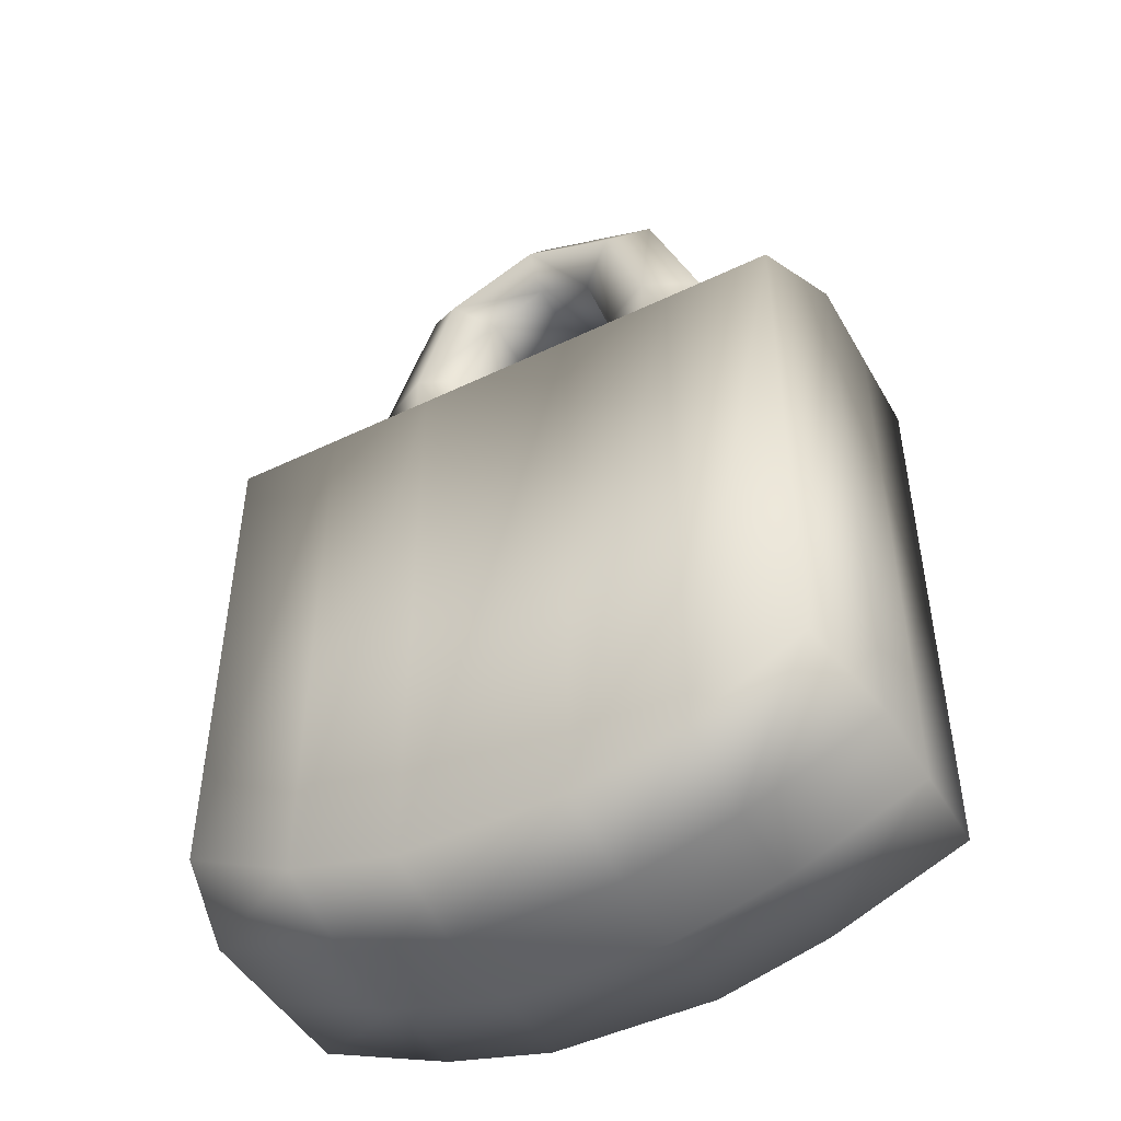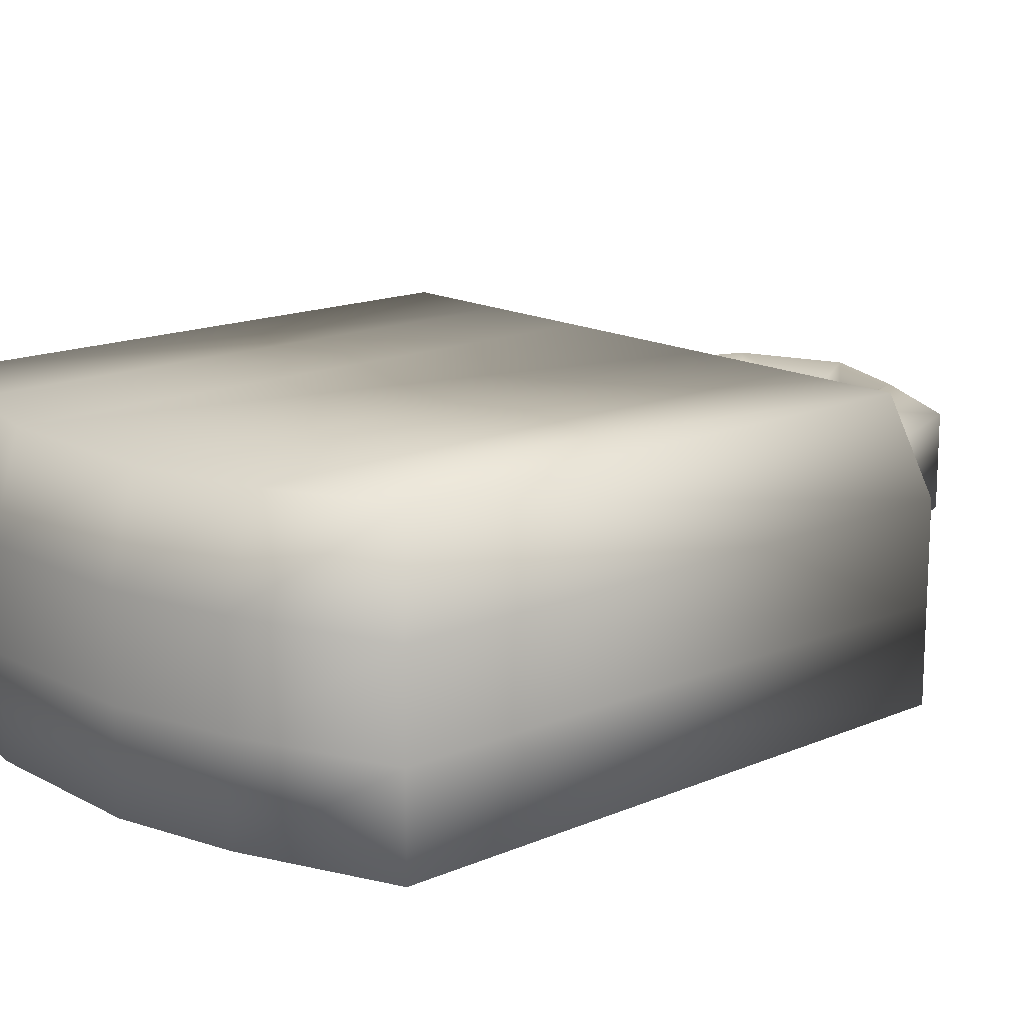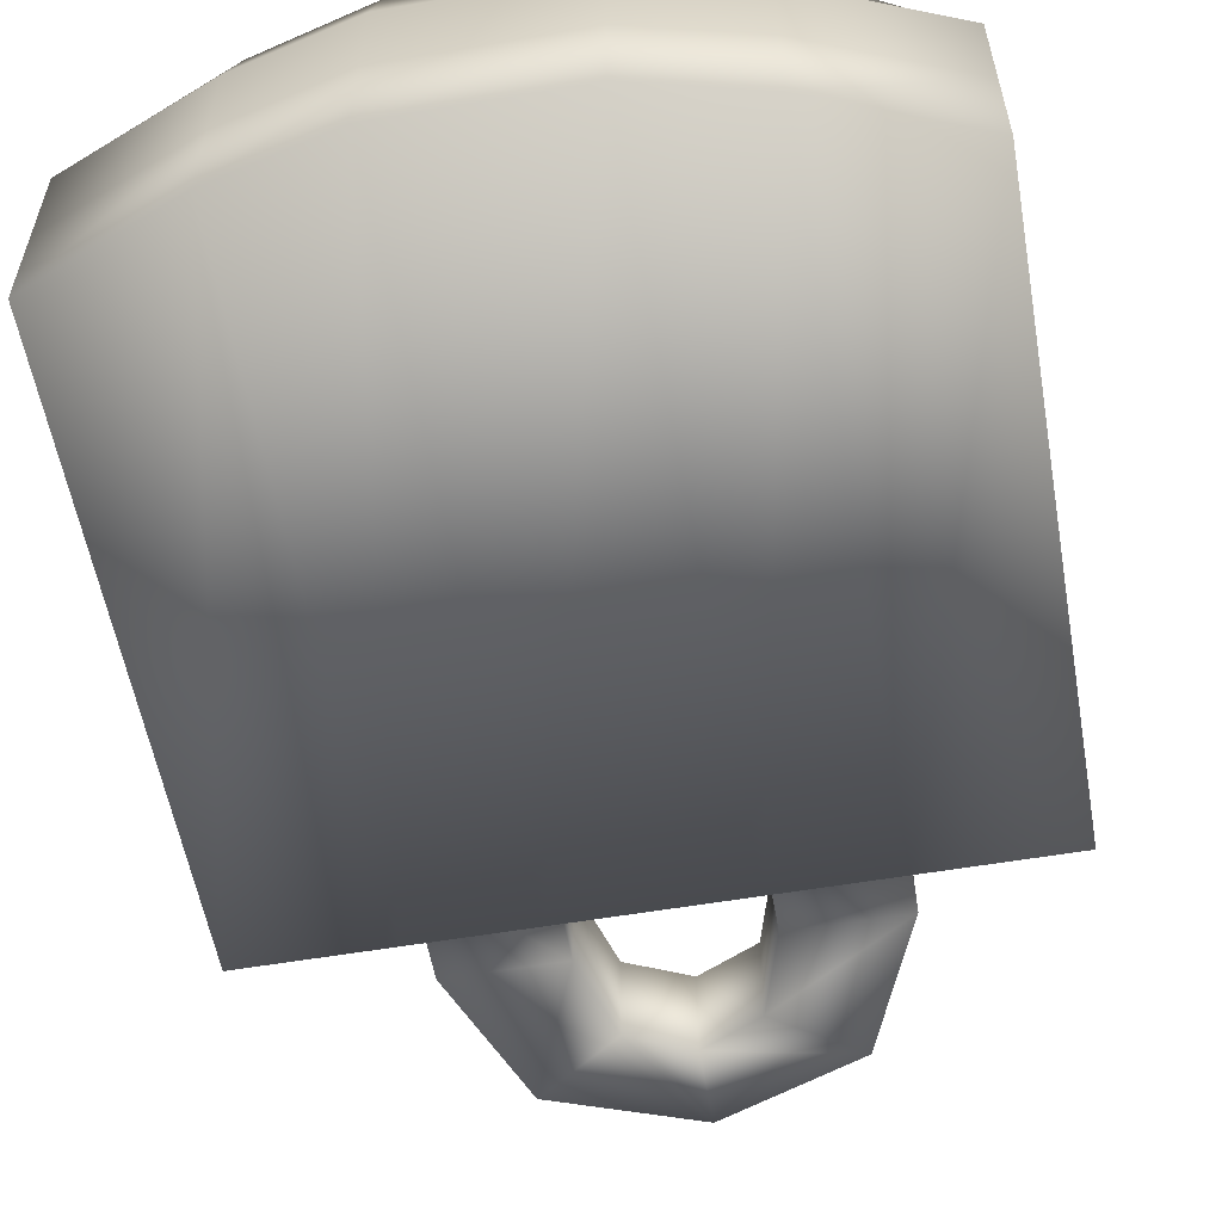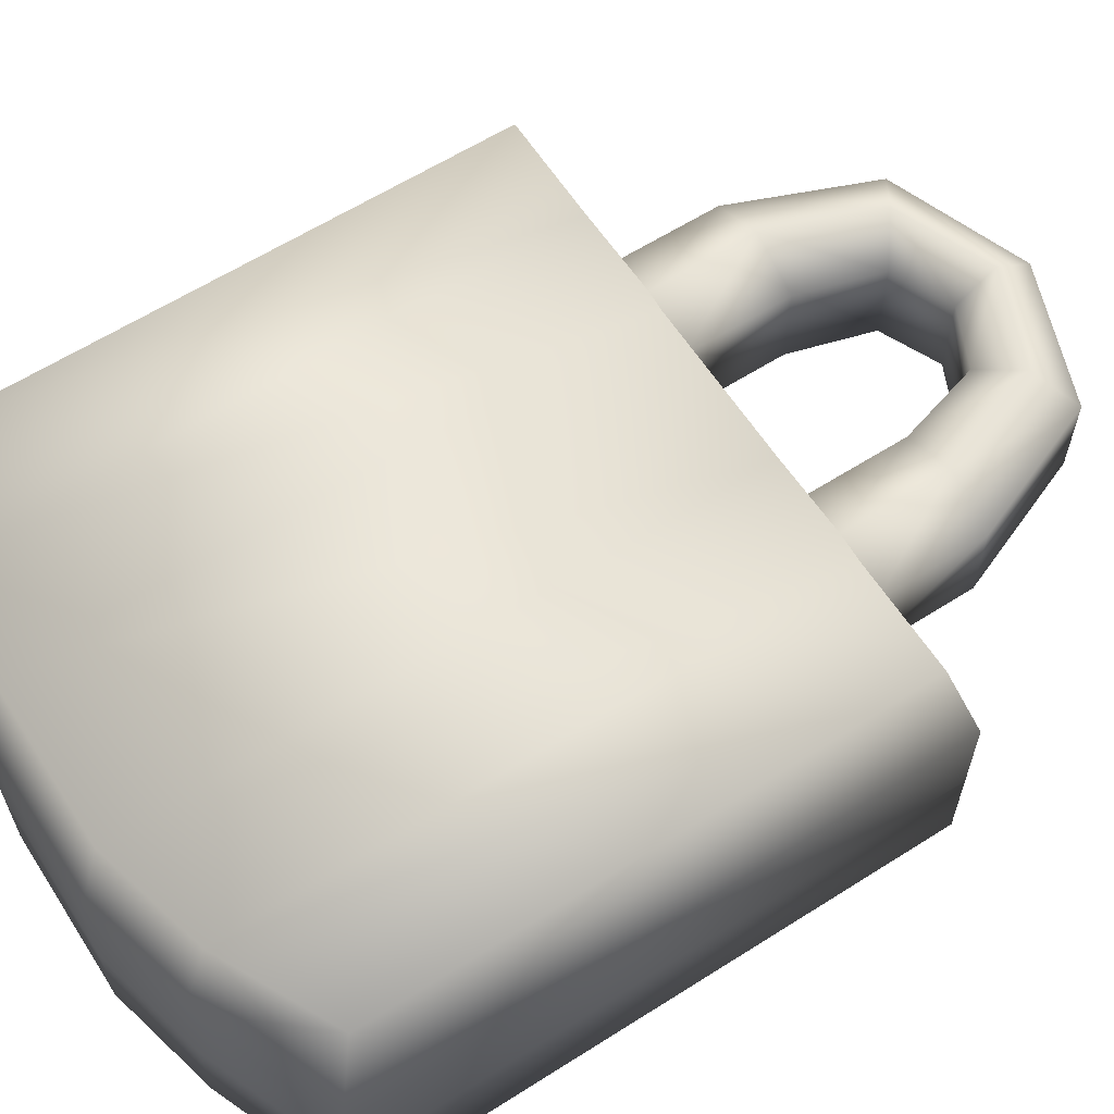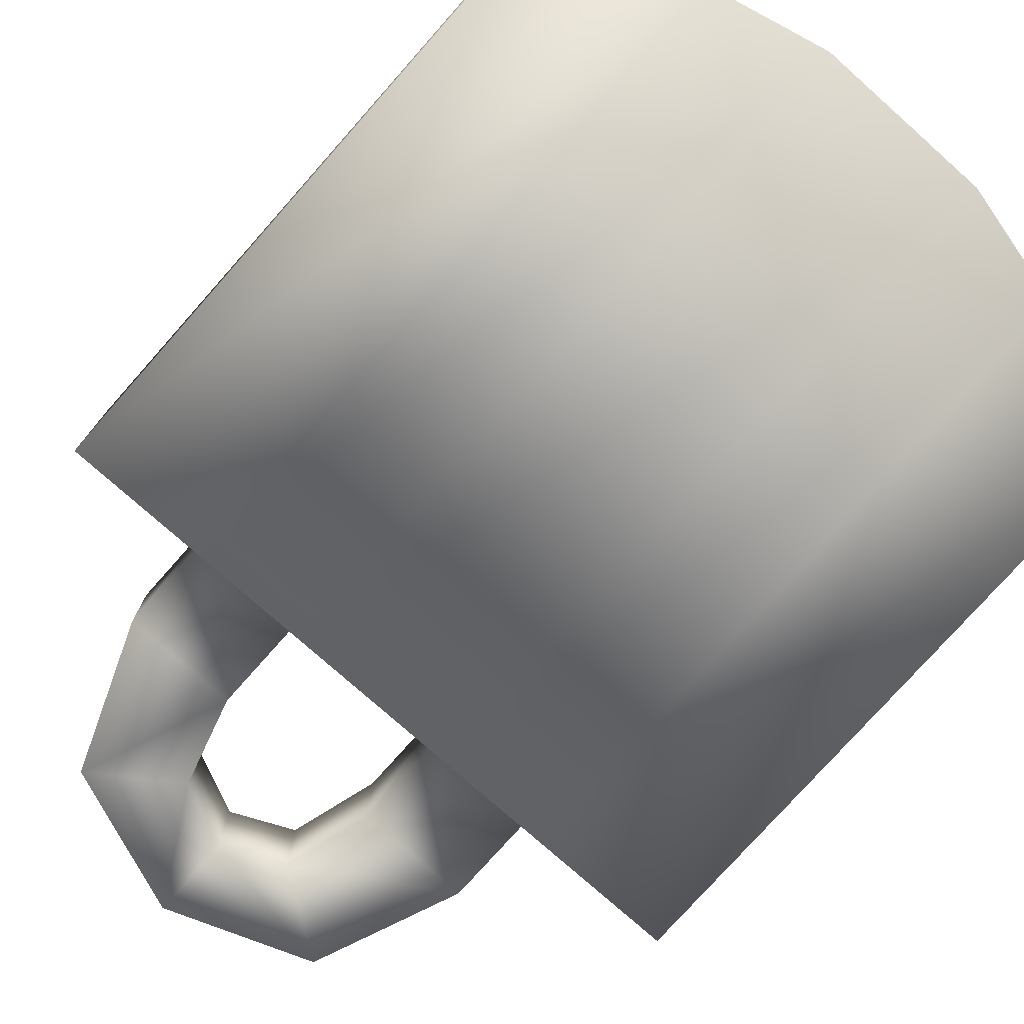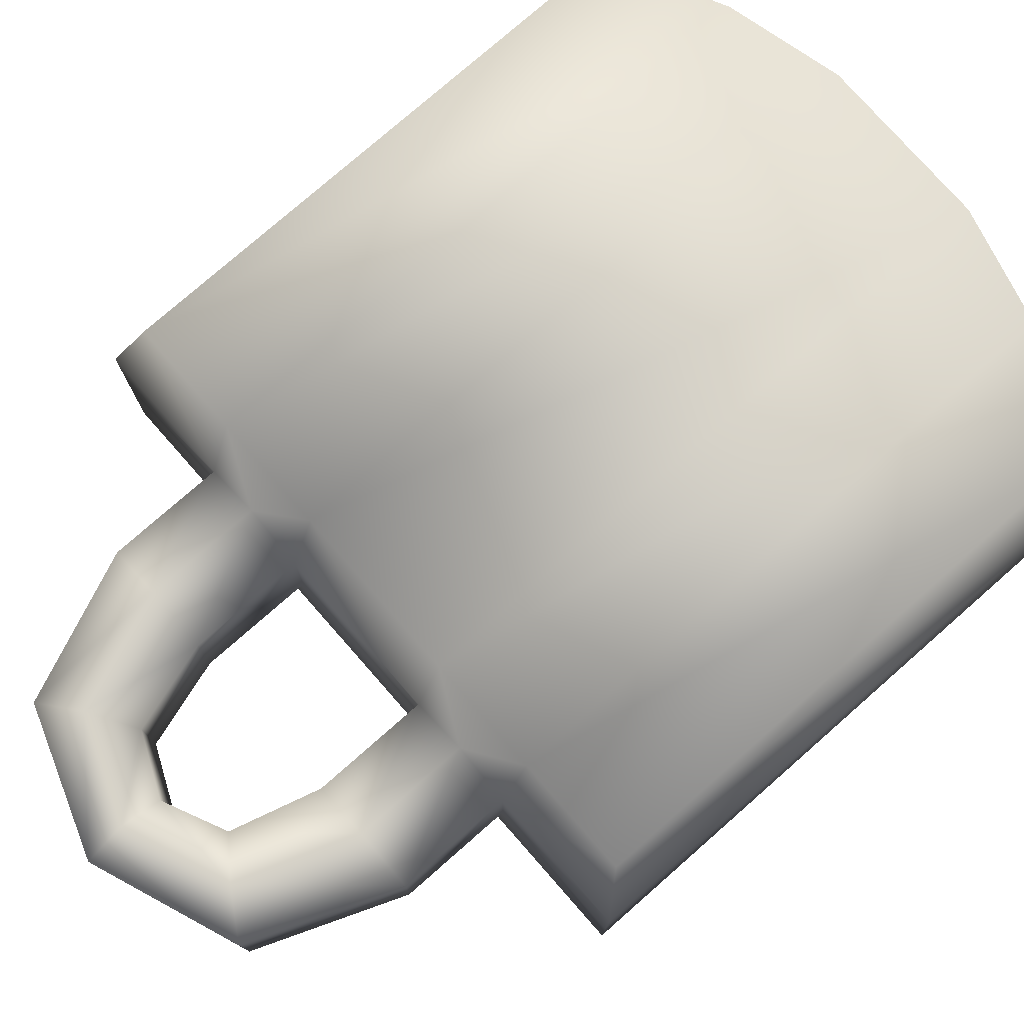
<metadata>
{"format":"obj","ext":"obj","renderer":"f3d","projection":"perspective","resolution":1024,"background":"white","views":[{"elev":-47.3,"azim":28.5,"up":"+Y"},{"elev":15.6,"azim":48.1,"up":"+Z"},{"elev":-56.9,"azim":10.1,"up":"+Z"},{"elev":61.7,"azim":57.2,"up":"+Z"},{"elev":-77.0,"azim":-41.6,"up":"+Z"},{"elev":77.1,"azim":-131.3,"up":"+Z"}]}
</metadata>
<code>
o T1L8M003_11
v -0.2207 0.1797 -0.4004
v -0.1406 0.1797 -0.4004
v -0.06055 0.1797 -0.4004
v 0.05957 0.1797 -0.4004
v 0.1396 0.1797 -0.4004
v 0.2197 0.1797 -0.4004
v -0.2402 0.1992 -0.4668
v -0.1406 0.1992 -0.4668
v -0.06055 0.1992 -0.4668
v 0.05957 0.1992 -0.4668
v 0.1396 0.1992 -0.4668
v 0.2393 0.1992 -0.4668
v -0.2402 0.1992 -0.5342
v -0.1406 0.1992 -0.5342
v -0.06055 0.1992 -0.5342
v 0.05957 0.1992 -0.5342
v 0.1396 0.1992 -0.5342
v 0.2393 0.1992 -0.5342
v -0.2402 0.1992 -0.6006
v -0.1406 0.1992 -0.6006
v -0.06055 0.1992 -0.6006
v 0.05957 0.1992 -0.6006
v 0.1396 0.1992 -0.6006
v 0.2393 0.1992 -0.6006
v -0.2207 -0.2002 -0.4004
v -0.1406 -0.2402 -0.4004
v -0.06055 -0.2607 -0.4004
v 0.05957 -0.2607 -0.4004
v 0.1396 -0.2402 -0.4004
v 0.2197 -0.2002 -0.4004
v -0.2402 -0.2207 -0.4668
v -0.1406 -0.2607 -0.4668
v -0.06055 -0.2803 -0.4668
v 0.05957 -0.2803 -0.4668
v 0.1396 -0.2607 -0.4668
v 0.2393 -0.2207 -0.4668
v -0.2402 -0.2207 -0.5342
v -0.1406 -0.2607 -0.5342
v -0.06055 -0.2803 -0.5342
v 0.05957 -0.2803 -0.5342
v 0.1396 -0.2607 -0.5342
v 0.2393 -0.2207 -0.5342
v -0.2402 -0.2207 -0.6006
v -0.1406 -0.2607 -0.6006
v -0.06055 -0.2803 -0.6006
v 0.05957 -0.2803 -0.6006
v 0.1396 -0.2607 -0.6006
v 0.2393 -0.2207 -0.6006
v -0.1406 0.2793 -0.4668
v -0.06055 0.2793 -0.4668
v 0.05957 0.2793 -0.4668
v 0.1396 0.2793 -0.4668
v -0.1406 0.2793 -0.5342
v -0.06055 0.2793 -0.5342
v 0.05957 0.2793 -0.5342
v 0.1396 0.2793 -0.5342
v -0.1006 0.3799 -0.5342
v -0.1006 0.3799 -0.4668
v -0.04297 0.3398 -0.5342
v -0.04297 0.3398 -0.4668
v 0.04199 0.3398 -0.5342
v 0.04199 0.3398 -0.4668
v 0.09961 0.3799 -0.5342
v 0.09961 0.3799 -0.4668
v 0 0.417 -0.5342
v 0 0.417 -0.4668
v 0 0.3594 -0.5342
v 0 0.3594 -0.4668
v -0.1006 0.1992 -0.4473
v -0.1006 0.2793 -0.4473
v -0.07129 0.3594 -0.4473
v 0 0.3877 -0.4473
v 0.07031 0.3594 -0.4473
v 0.09961 0.2793 -0.4473
v 0.09961 0.1992 -0.4473
f 1 2 8 7
f 3 9 69 2
f 4 10 9 3
f 5 11 75 4
f 6 12 11 5
f 7 8 14 13
f 16 15 9 10
f 18 17 11 12
f 19 13 14 20
f 20 14 15 21
f 21 15 16 22
f 22 16 17 23
f 24 23 17 18
f 31 32 26 25
f 27 26 32 33
f 28 27 33 34
f 29 28 34 35
f 30 29 35 36
f 37 38 32 31
f 38 39 33 32
f 34 33 39 40
f 35 34 40 41
f 36 35 41 42
f 43 44 38 37
f 44 45 39 38
f 40 39 45 46
f 41 40 46 47
f 42 41 47 48
f 25 26 2 1
f 26 27 3 2
f 27 28 4 3
f 28 29 5 4
f 29 30 6 5
f 30 36 12 6
f 36 42 18 12
f 42 48 24 18
f 48 47 23 24
f 47 46 22 23
f 46 45 21 22
f 45 44 20 21
f 44 43 19 20
f 43 37 13 19
f 37 31 7 13
f 31 25 1 7
f 9 50 70 69
f 49 8 69 70
f 11 52 74 75
f 51 10 75 74
f 8 49 53 14
f 54 15 14 53
f 9 15 54 50
f 10 51 55 16
f 16 55 56 17
f 52 11 17 56
f 58 57 53 49
f 54 53 57 59
f 50 54 59 60
f 60 71 70 50
f 49 70 71 58
f 62 61 55 51
f 61 63 56 55
f 52 56 63 64
f 64 73 74 52
f 51 74 73 62
f 66 65 57 58
f 59 57 65 67
f 60 59 67 68
f 68 72 71 60
f 58 71 72 66
f 68 67 61 62
f 67 65 63 61
f 64 63 65 66
f 66 72 73 64
f 62 73 72 68
f 2 69 8
f 4 75 10

</code>
